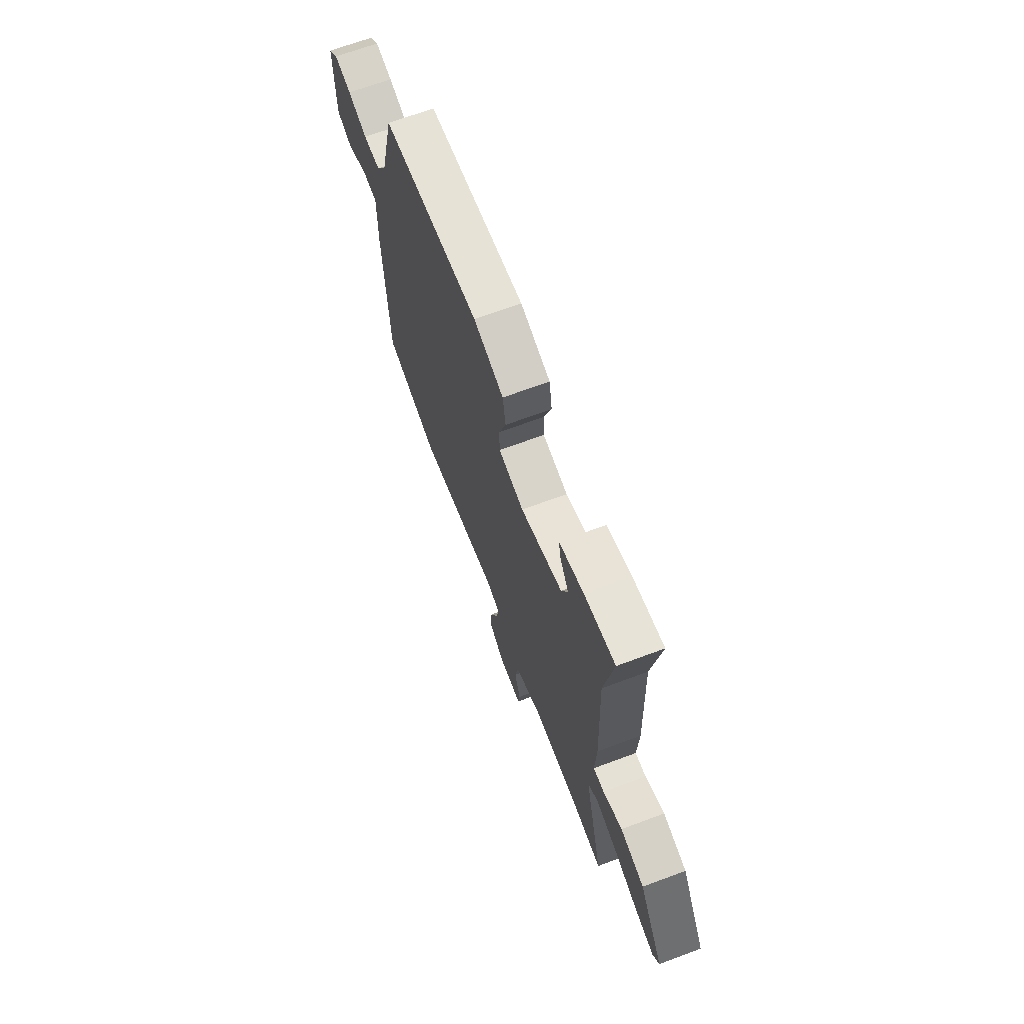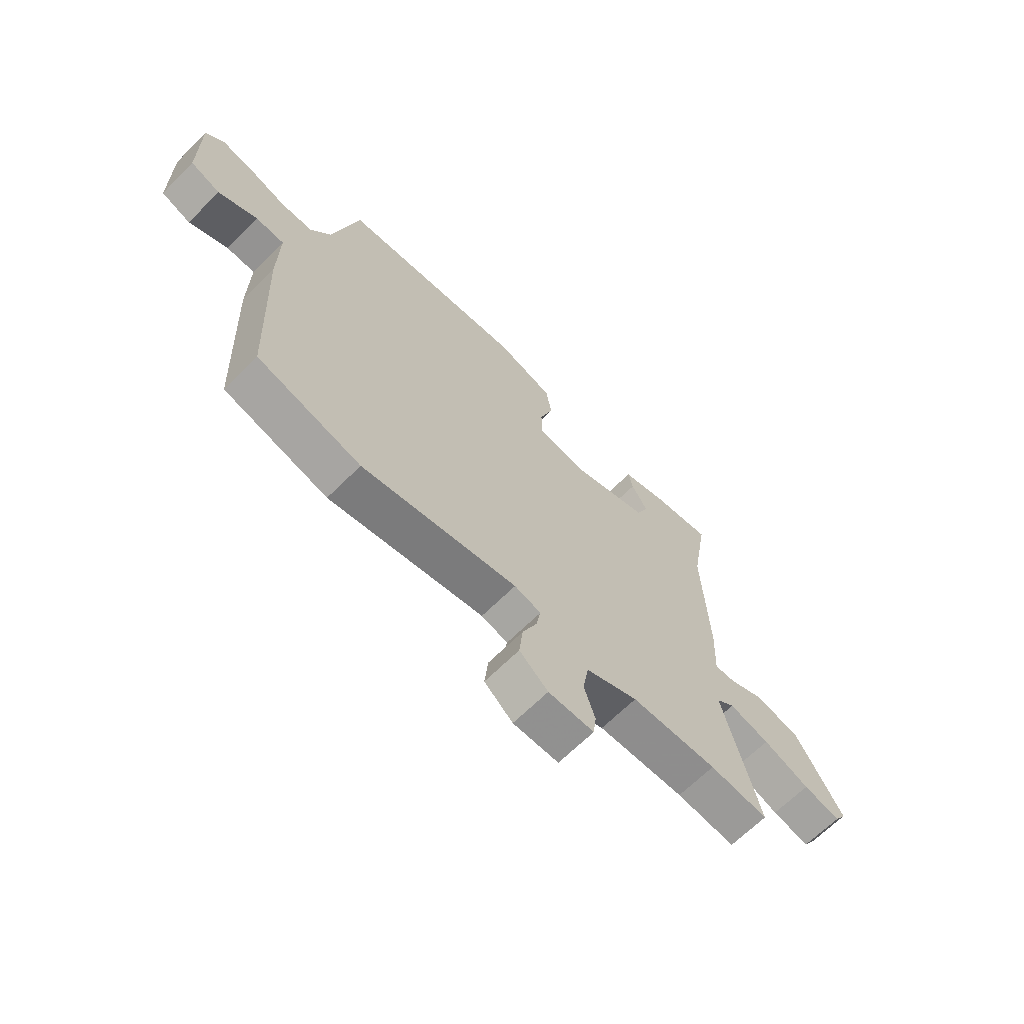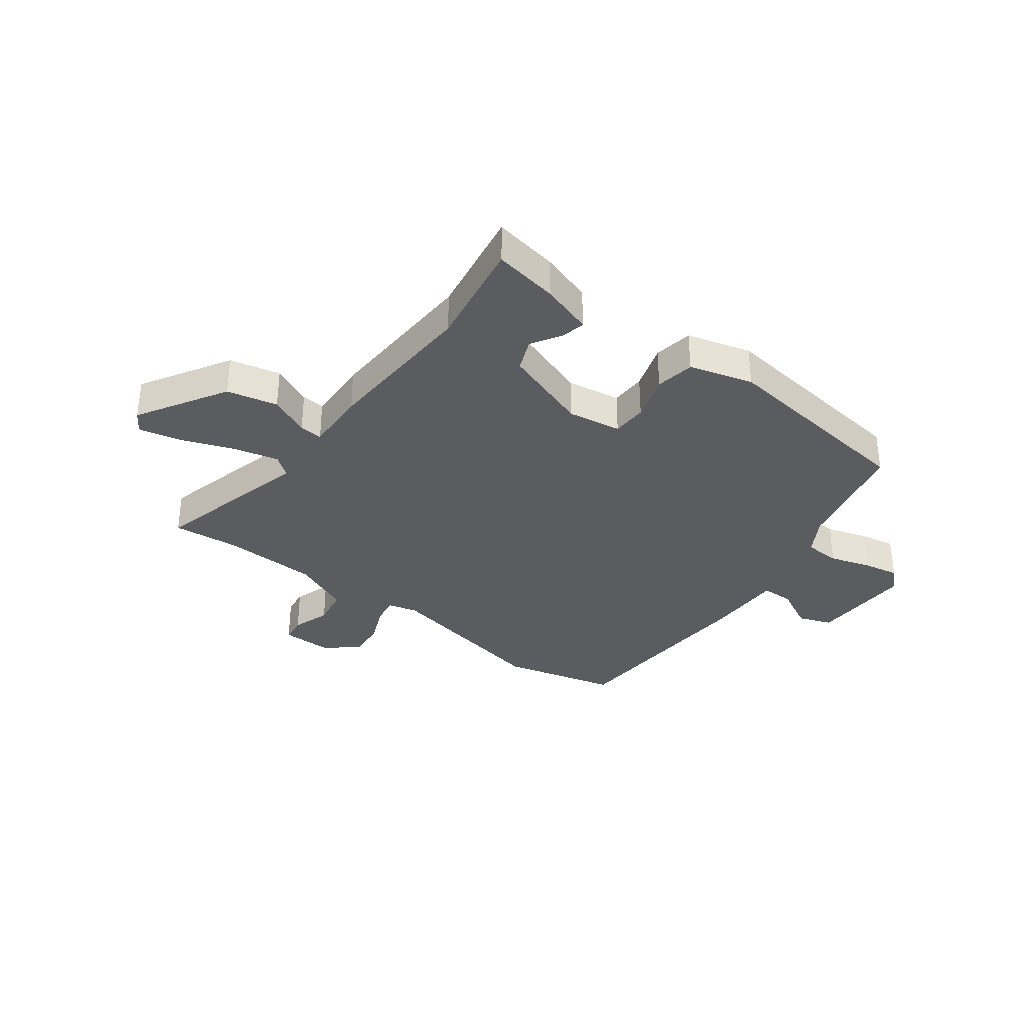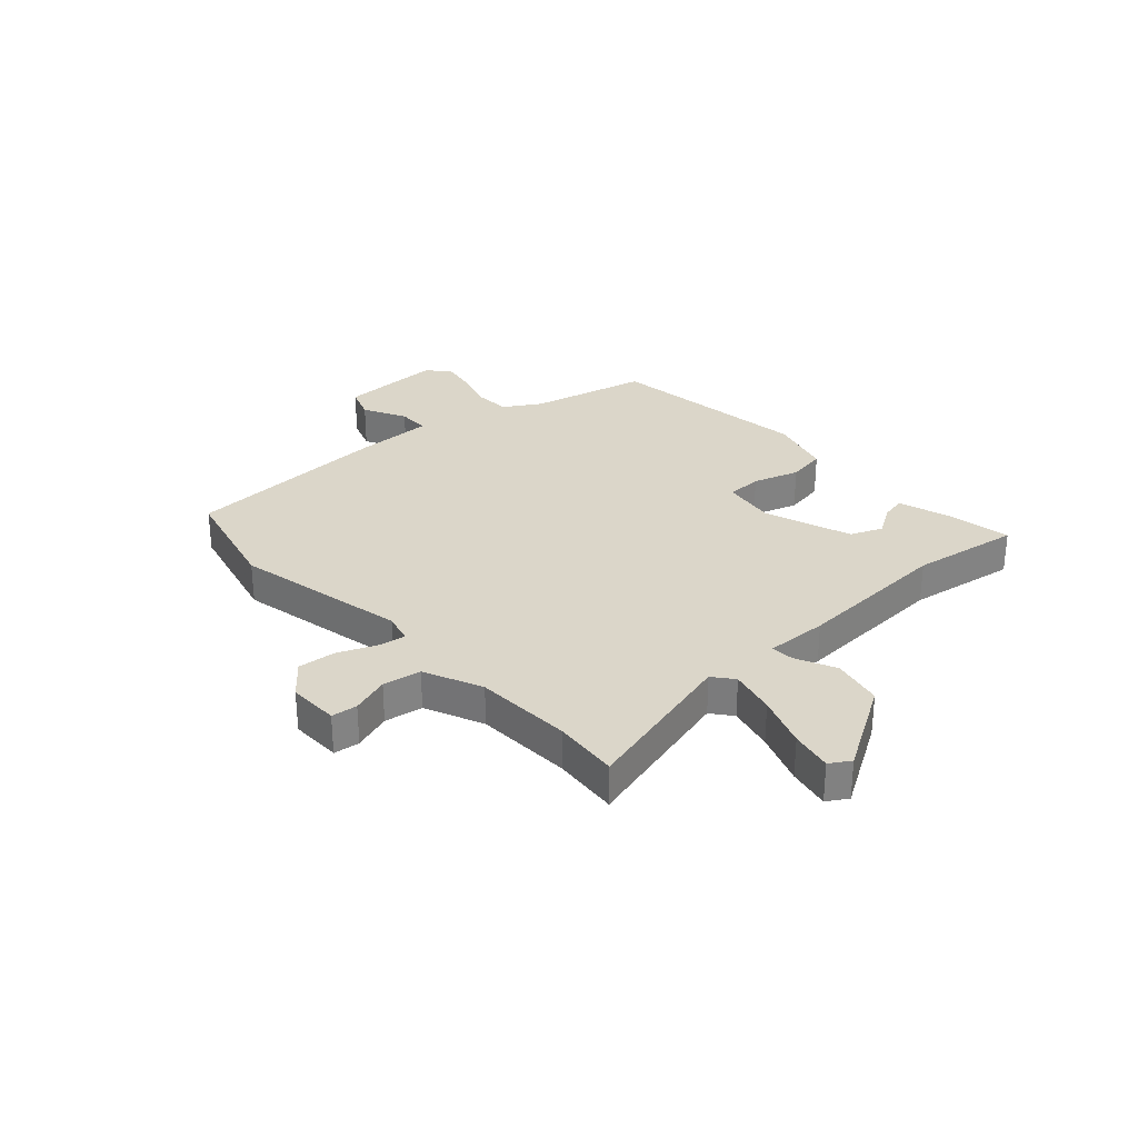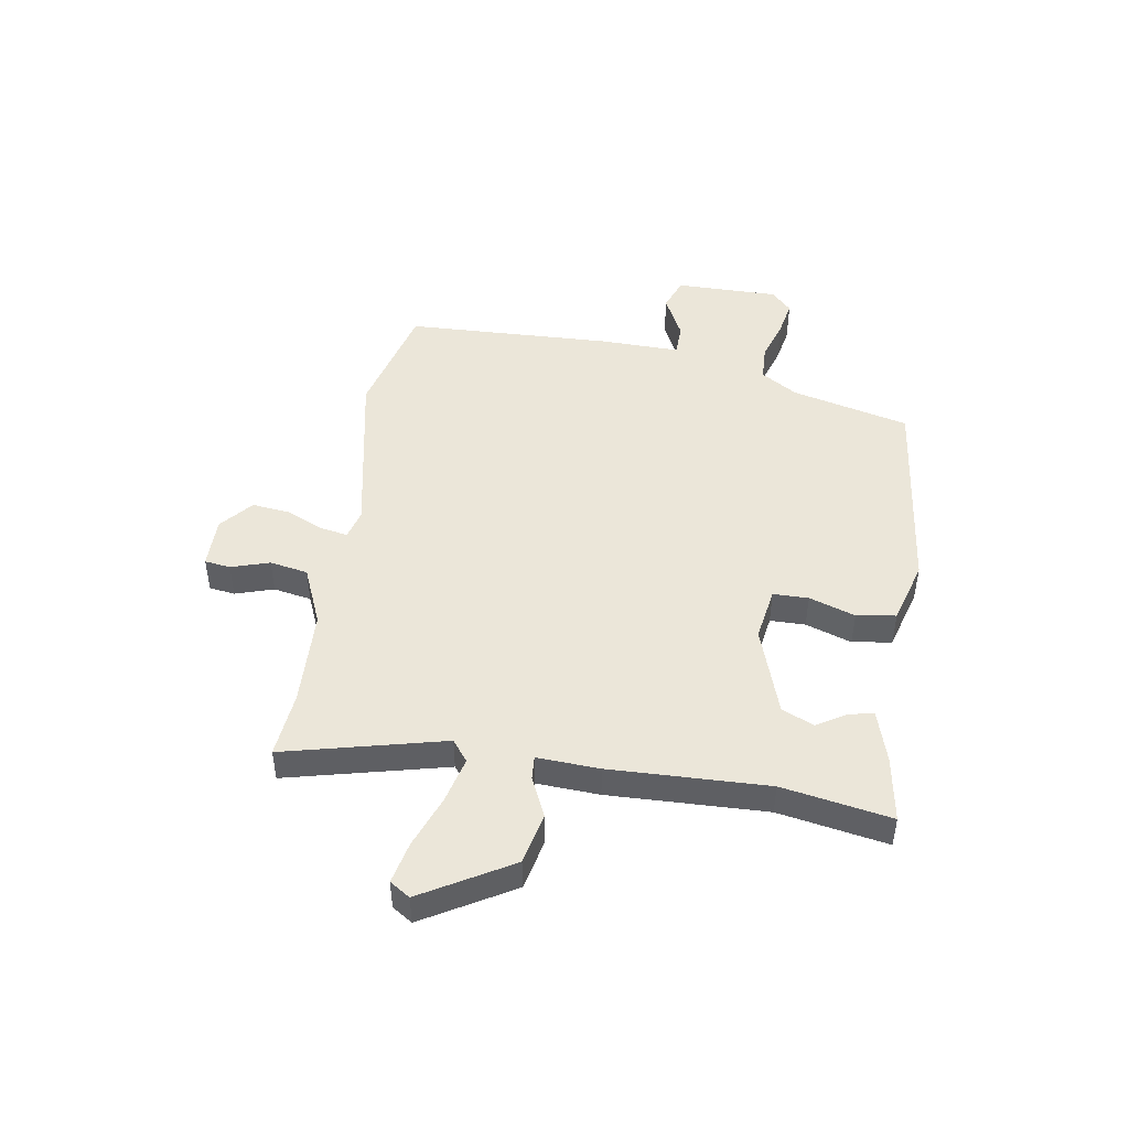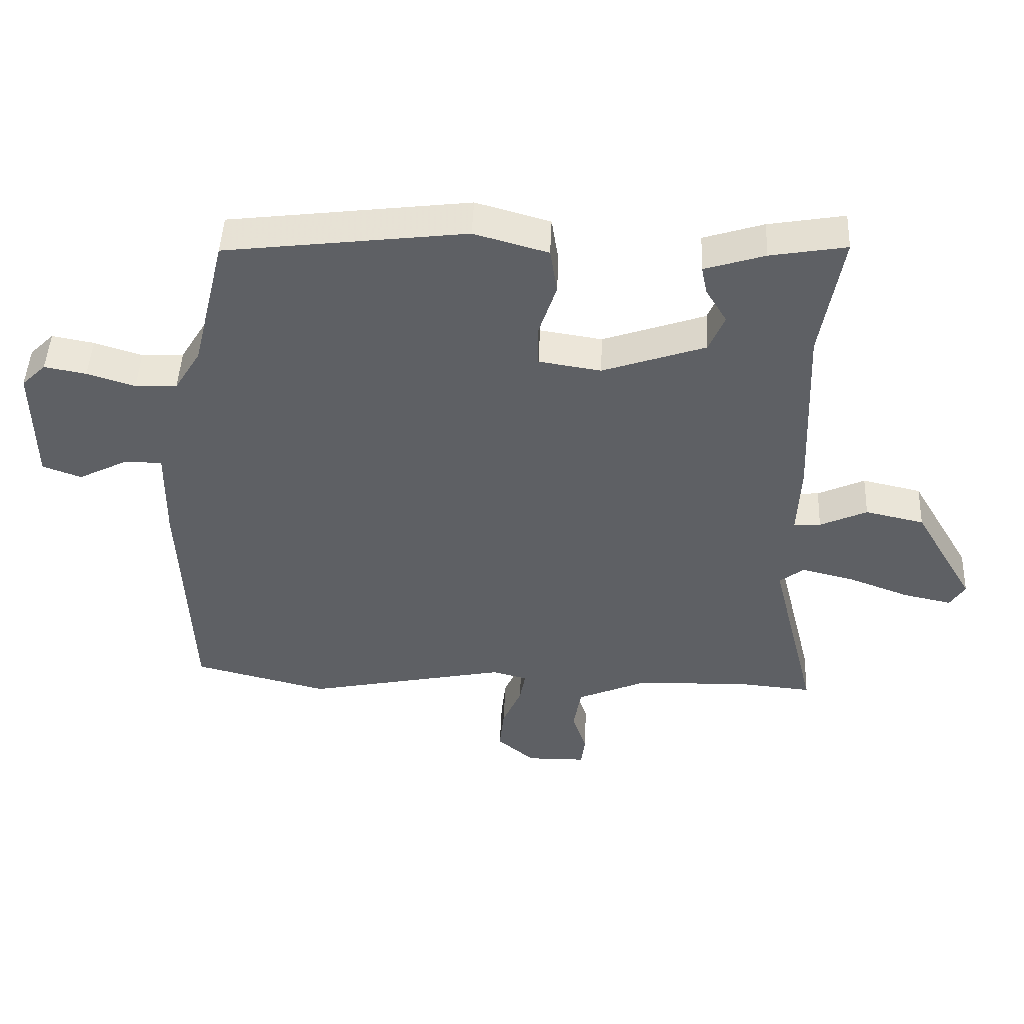
<metadata>
{"format":"obj","ext":"obj","renderer":"f3d","projection":"perspective","resolution":1024,"background":"white","views":[{"elev":68.0,"azim":-110.5,"up":"+Z"},{"elev":-66.2,"azim":135.0,"up":"+Z"},{"elev":-33.9,"azim":-37.1,"up":"+Y"},{"elev":30.1,"azim":-132.7,"up":"+Y"},{"elev":47.4,"azim":-80.6,"up":"+Y"},{"elev":46.9,"azim":-177.6,"up":"+Z"}]}
</metadata>
<code>
v 0.408 0.07 0.465
v 0.459 0.07 0.255
v 0.499 0.07 0.19
v 0.563 0.07 0.187
v 0.636 0.07 0.21
v 0.7 0.07 0.222
v 0.737 0.07 0.186
v 0.735 0.07 0.002
v 0.676 0.07 -0.02
v 0.599 0.07 0.019
v 0.542 0.07 0.018
v 0.544 0.07 -0.125
v 0.528 0.07 -0.493
v 0.322 0.07 -0.545
v 0.012 0.07 -0.482
v -0.041 0.07 -0.496
v -0.032 0.07 -0.545
v -0.003 0.07 -0.612
v 0.004 0.07 -0.679
v -0.053 0.07 -0.727
v -0.144 0.07 -0.726
v -0.15 0.07 -0.68
v -0.128 0.07 -0.612
v -0.14 0.07 -0.544
v -0.244 0.07 -0.499
v -0.416 0.07 -0.492
v -0.533 0.07 -0.503
v -0.462 0.07 -0.218
v -0.499 0.07 -0.189
v -0.58 0.07 -0.209
v -0.673 0.07 -0.244
v -0.747 0.07 -0.26
v -0.77 0.07 -0.224
v -0.677 0.07 -0.066
v -0.587 0.07 -0.046
v -0.515 0.07 -0.079
v -0.474 0.07 -0.082
v -0.479 0.07 0.029
v -0.468 0.07 0.31
v -0.501 0.07 0.504
v -0.385 0.07 0.484
v -0.293 0.07 0.455
v -0.302 0.07 0.412
v -0.334 0.07 0.359
v -0.31 0.07 0.302
v -0.153 0.07 0.248
v -0.058 0.07 0.263
v -0.057 0.07 0.326
v -0.084 0.07 0.408
v -0.073 0.07 0.478
v 0.04 0.07 0.51
v 0.408 0 0.465
v 0.459 0 0.255
v 0.499 0 0.19
v 0.563 0 0.187
v 0.636 0 0.21
v 0.7 0 0.222
v 0.737 0 0.186
v 0.735 0 0.002
v 0.676 0 -0.02
v 0.599 0 0.019
v 0.542 0 0.018
v 0.544 0 -0.125
v 0.528 0 -0.493
v 0.322 0 -0.545
v 0.012 0 -0.482
v -0.041 0 -0.496
v -0.032 0 -0.545
v -0.003 0 -0.612
v 0.004 0 -0.679
v -0.053 0 -0.727
v -0.144 0 -0.726
v -0.15 0 -0.68
v -0.128 0 -0.612
v -0.14 0 -0.544
v -0.244 0 -0.499
v -0.416 0 -0.492
v -0.533 0 -0.503
v -0.462 0 -0.218
v -0.499 0 -0.189
v -0.58 0 -0.209
v -0.673 0 -0.244
v -0.747 0 -0.26
v -0.77 0 -0.224
v -0.677 0 -0.066
v -0.587 0 -0.046
v -0.515 0 -0.079
v -0.474 0 -0.082
v -0.479 0 0.029
v -0.468 0 0.31
v -0.501 0 0.504
v -0.385 0 0.484
v -0.293 0 0.455
v -0.302 0 0.412
v -0.334 0 0.359
v -0.31 0 0.302
v -0.153 0 0.248
v -0.058 0 0.263
v -0.057 0 0.326
v -0.084 0 0.408
v -0.073 0 0.478
v 0.04 0 0.51
f 48 49 50 51
f 47 48 51 1
f 41 42 43 44
f 39 40 41 44
f 37 38 39 44
f 37 44 45
f 33 34 35 36
f 33 36 37
f 30 31 32 33
f 29 30 33 37
f 28 29 37 45
f 26 27 28 45
f 20 21 22 23
f 20 23 24
f 17 18 19 20
f 16 17 20 24
f 12 13 14 15
f 11 12 15 16
f 7 8 9 10
f 7 10 11
f 4 5 6 7
f 4 7 11
f 3 4 11 16
f 47 1 2
f 46 47 2 3
f 25 26 45 46
f 24 25 46
f 3 16 24 46
f 102 101 100 99
f 52 102 99 98
f 95 94 93 92
f 95 92 91 90
f 95 90 89 88
f 96 95 88
f 87 86 85 84
f 88 87 84
f 84 83 82 81
f 88 84 81 80
f 96 88 80 79
f 96 79 78 77
f 74 73 72 71
f 75 74 71
f 71 70 69 68
f 75 71 68 67
f 66 65 64 63
f 67 66 63 62
f 61 60 59 58
f 62 61 58
f 58 57 56 55
f 62 58 55
f 67 62 55 54
f 53 52 98
f 54 53 98 97
f 97 96 77 76
f 97 76 75
f 97 75 67 54
f 1 52 53 2
f 2 53 54 3
f 3 54 55 4
f 4 55 56 5
f 5 56 57 6
f 6 57 58 7
f 7 58 59 8
f 8 59 60 9
f 9 60 61 10
f 10 61 62 11
f 11 62 63 12
f 12 63 64 13
f 13 64 65 14
f 14 65 66 15
f 15 66 67 16
f 16 67 68 17
f 17 68 69 18
f 18 69 70 19
f 19 70 71 20
f 20 71 72 21
f 21 72 73 22
f 22 73 74 23
f 23 74 75 24
f 24 75 76 25
f 25 76 77 26
f 26 77 78 27
f 27 78 79 28
f 28 79 80 29
f 29 80 81 30
f 30 81 82 31
f 31 82 83 32
f 32 83 84 33
f 33 84 85 34
f 34 85 86 35
f 35 86 87 36
f 36 87 88 37
f 37 88 89 38
f 38 89 90 39
f 39 90 91 40
f 40 91 92 41
f 41 92 93 42
f 42 93 94 43
f 43 94 95 44
f 44 95 96 45
f 45 96 97 46
f 46 97 98 47
f 47 98 99 48
f 48 99 100 49
f 49 100 101 50
f 50 101 102 51
f 51 102 52 1

</code>
